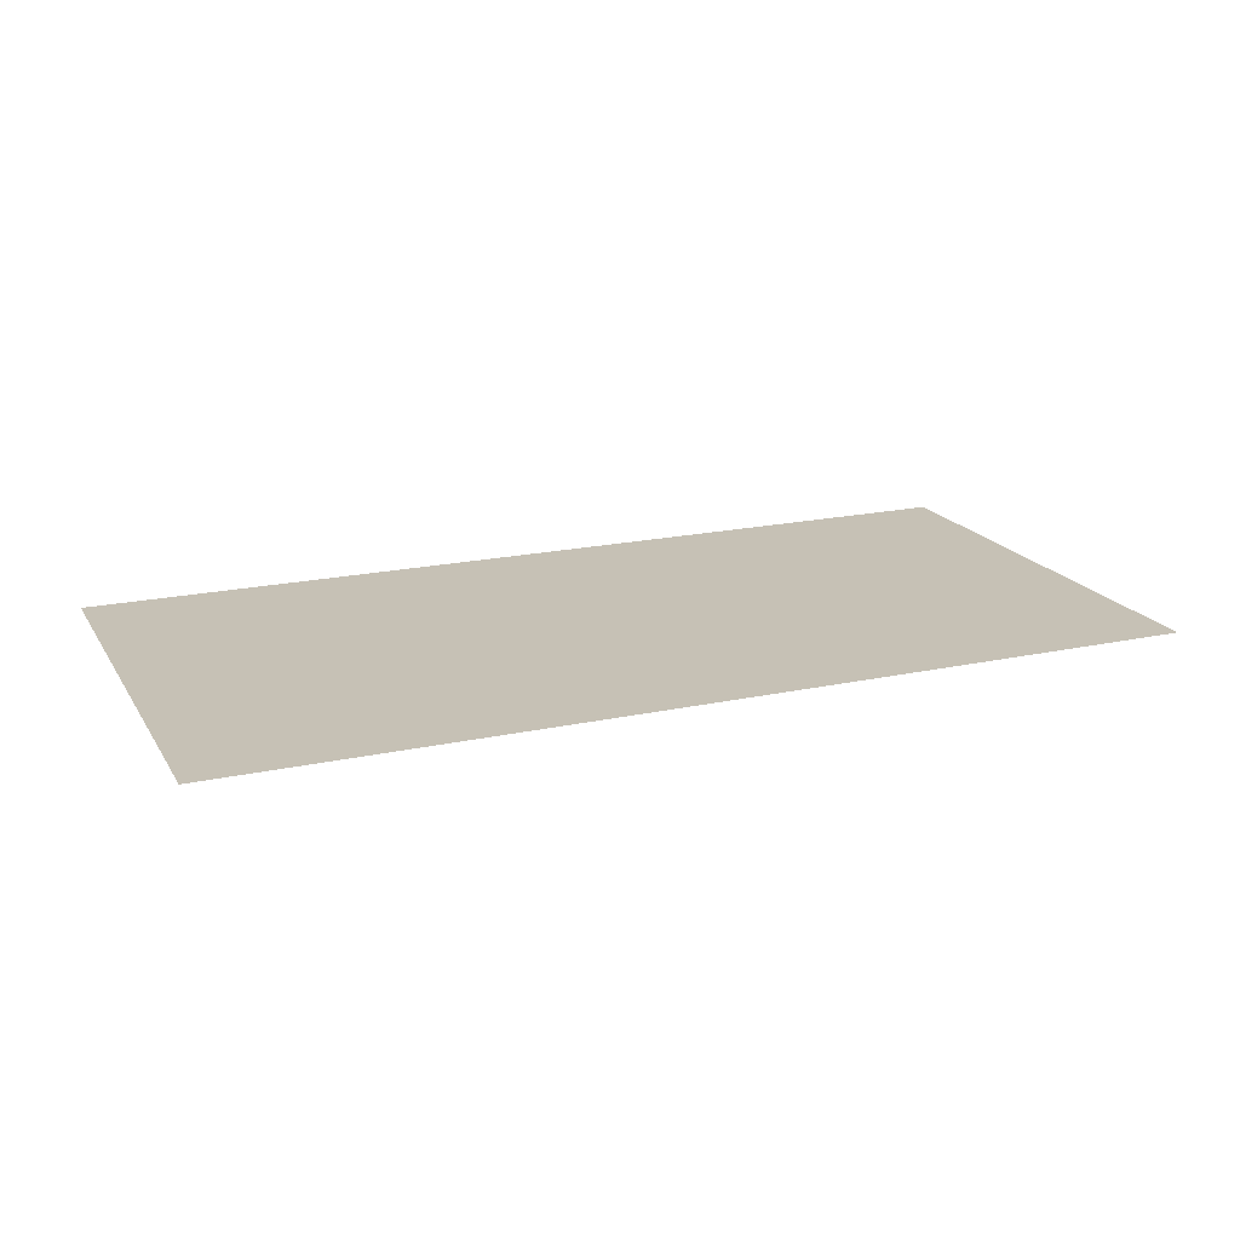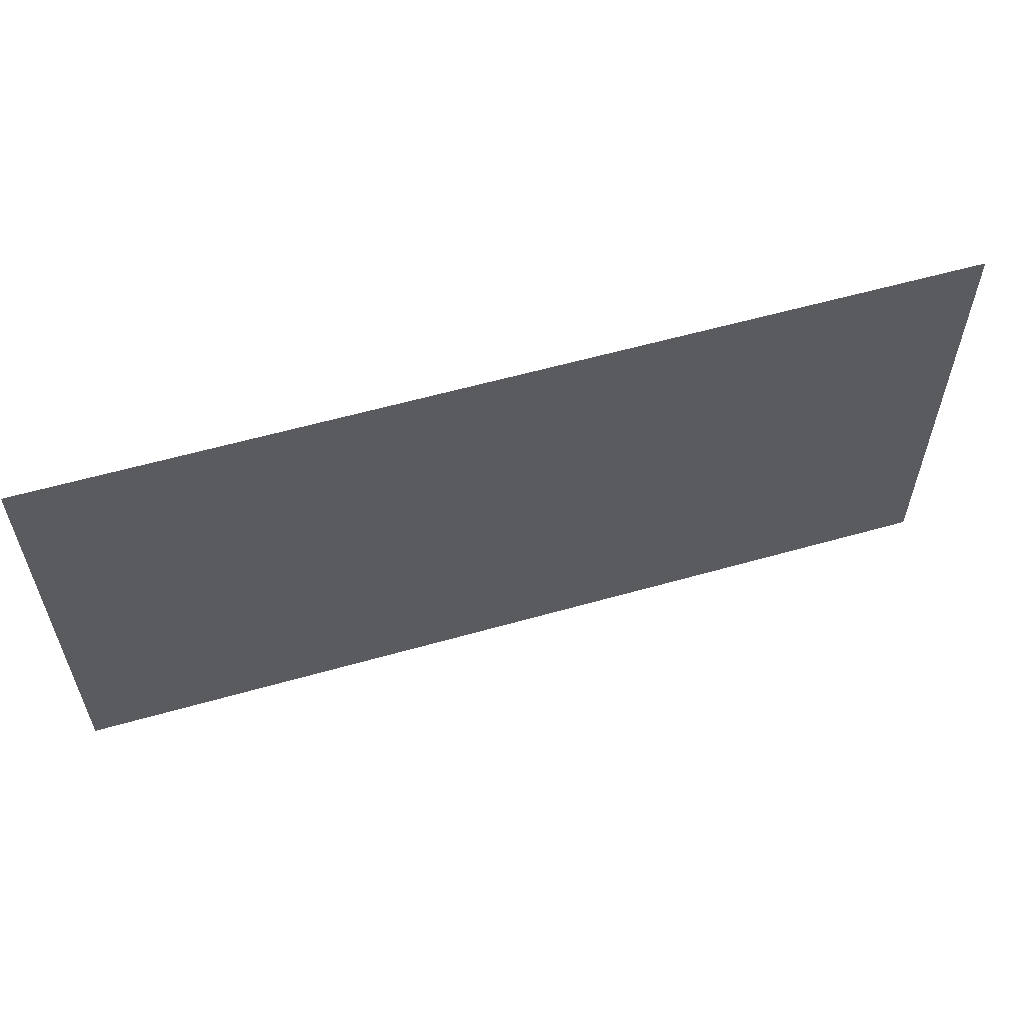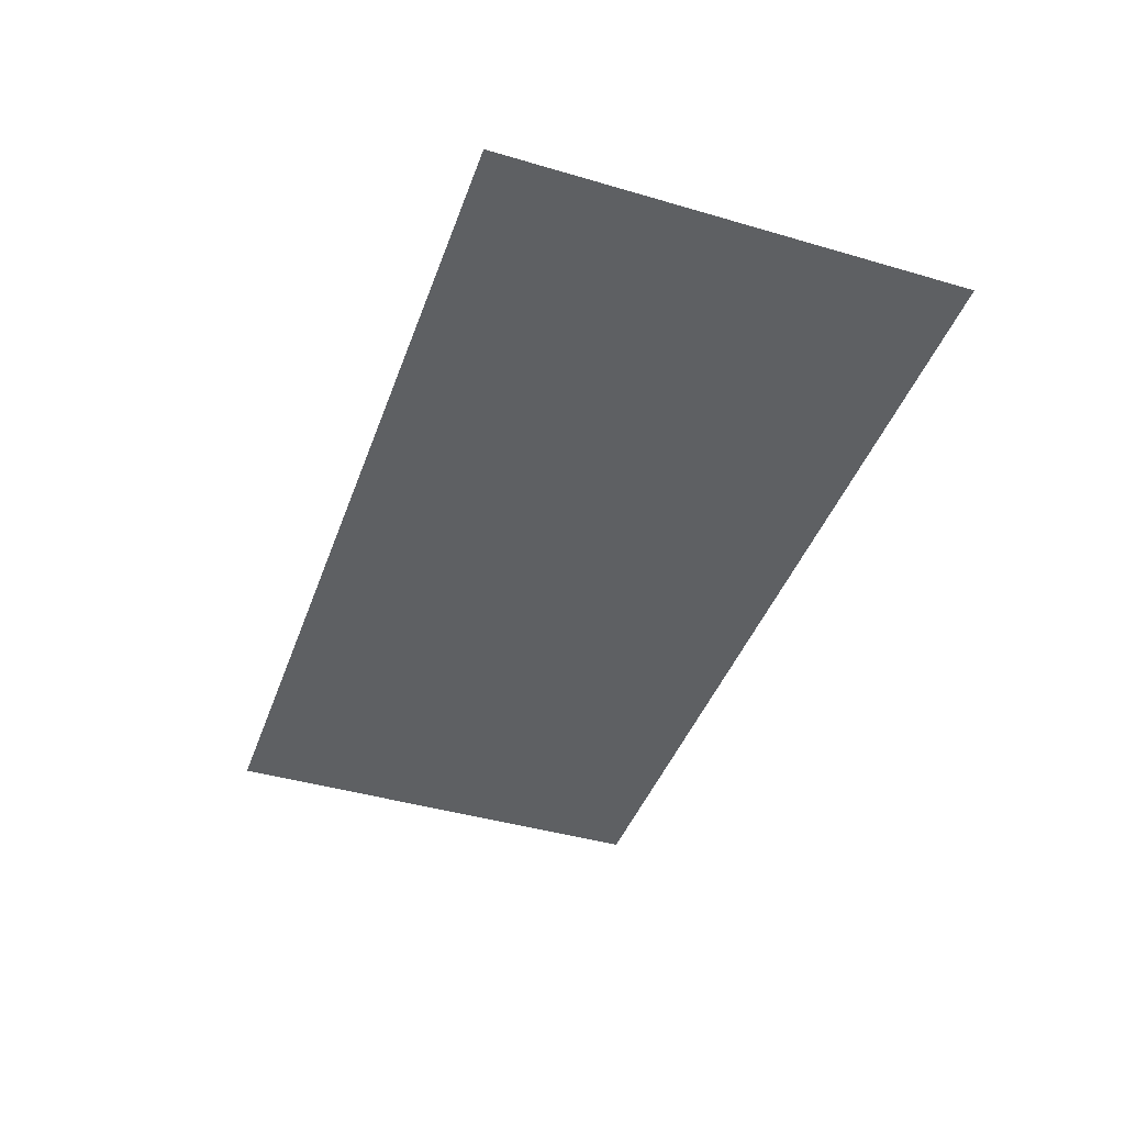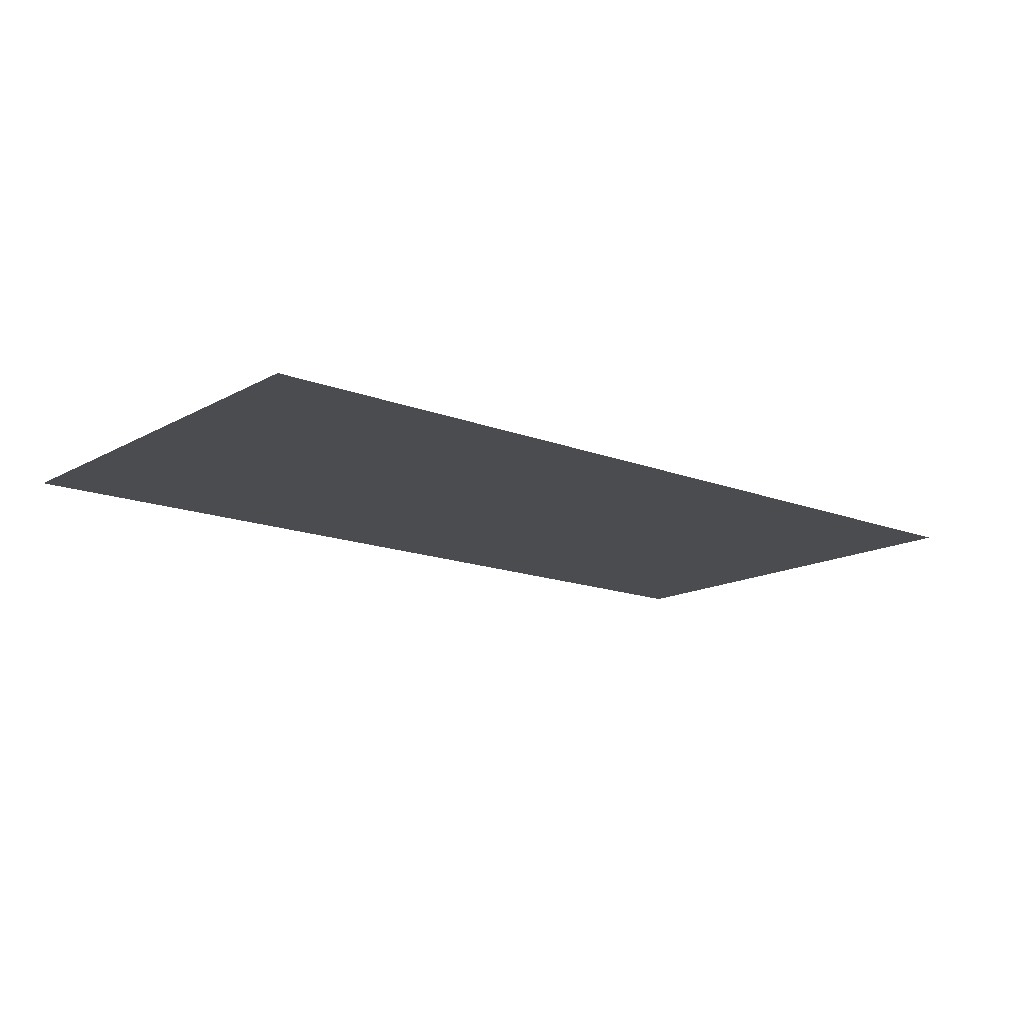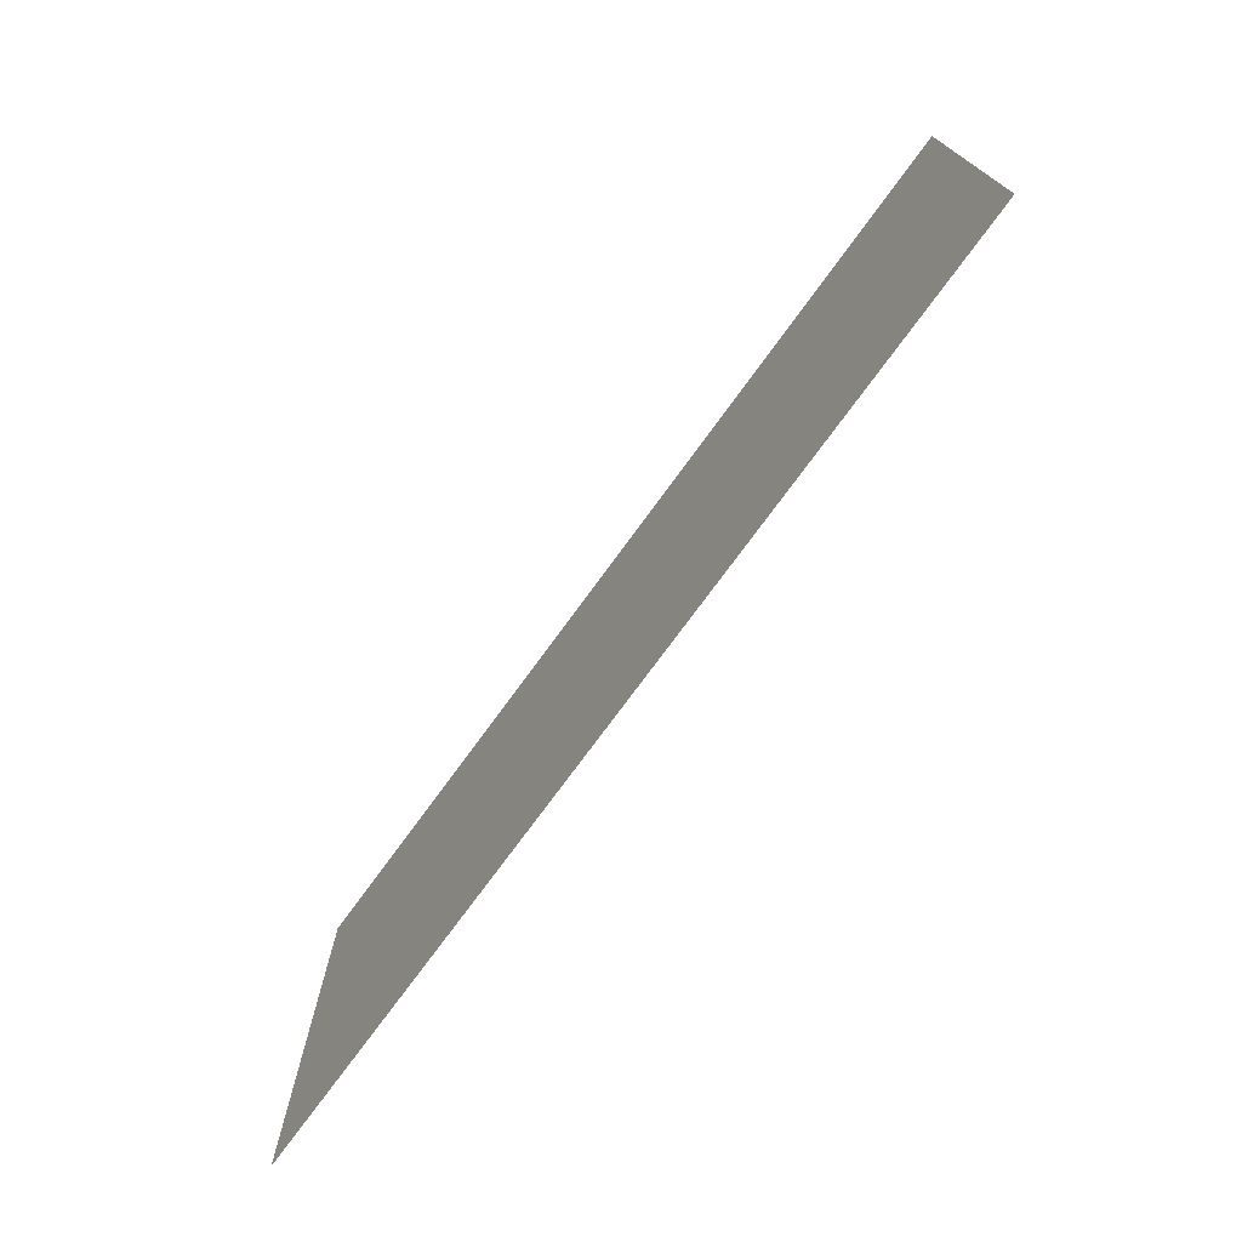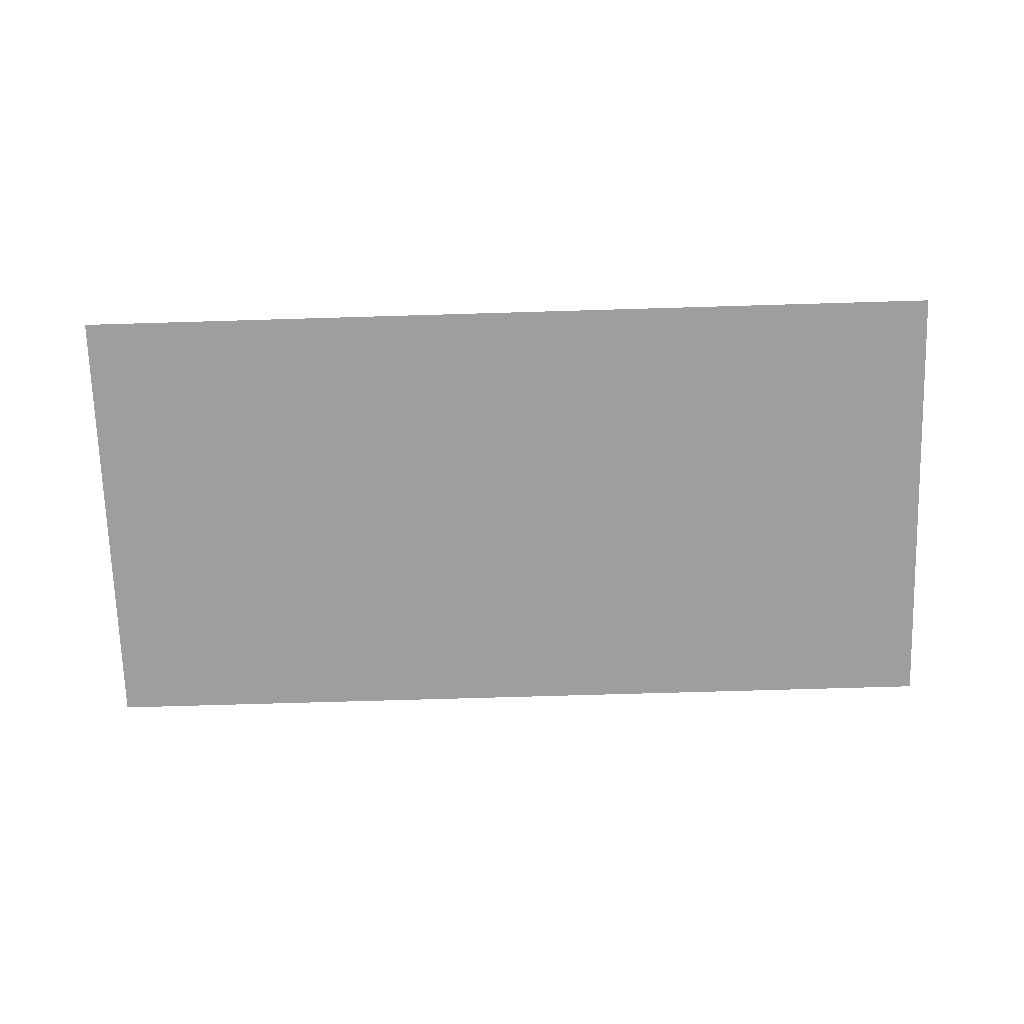
<metadata>
{"format":"obj","ext":"obj","renderer":"f3d","projection":"perspective","resolution":1024,"background":"white","views":[{"elev":18.8,"azim":157.4,"up":"+Z"},{"elev":58.1,"azim":-16.4,"up":"+Y"},{"elev":-42.7,"azim":70.8,"up":"+Z"},{"elev":-14.9,"azim":-40.0,"up":"+Z"},{"elev":-73.8,"azim":-126.0,"up":"+Y"},{"elev":-71.0,"azim":-178.3,"up":"+Z"}]}
</metadata>
<code>
g GeneratedMesh_1024x512_21
v 13.33 -6.667 0
v 13.33 6.667 0
v -13.33 6.667 0
v -13.33 -6.667 0
g GeneratedMesh_1024x512_21_0
f 3 2 1
f 1 4 3

</code>
